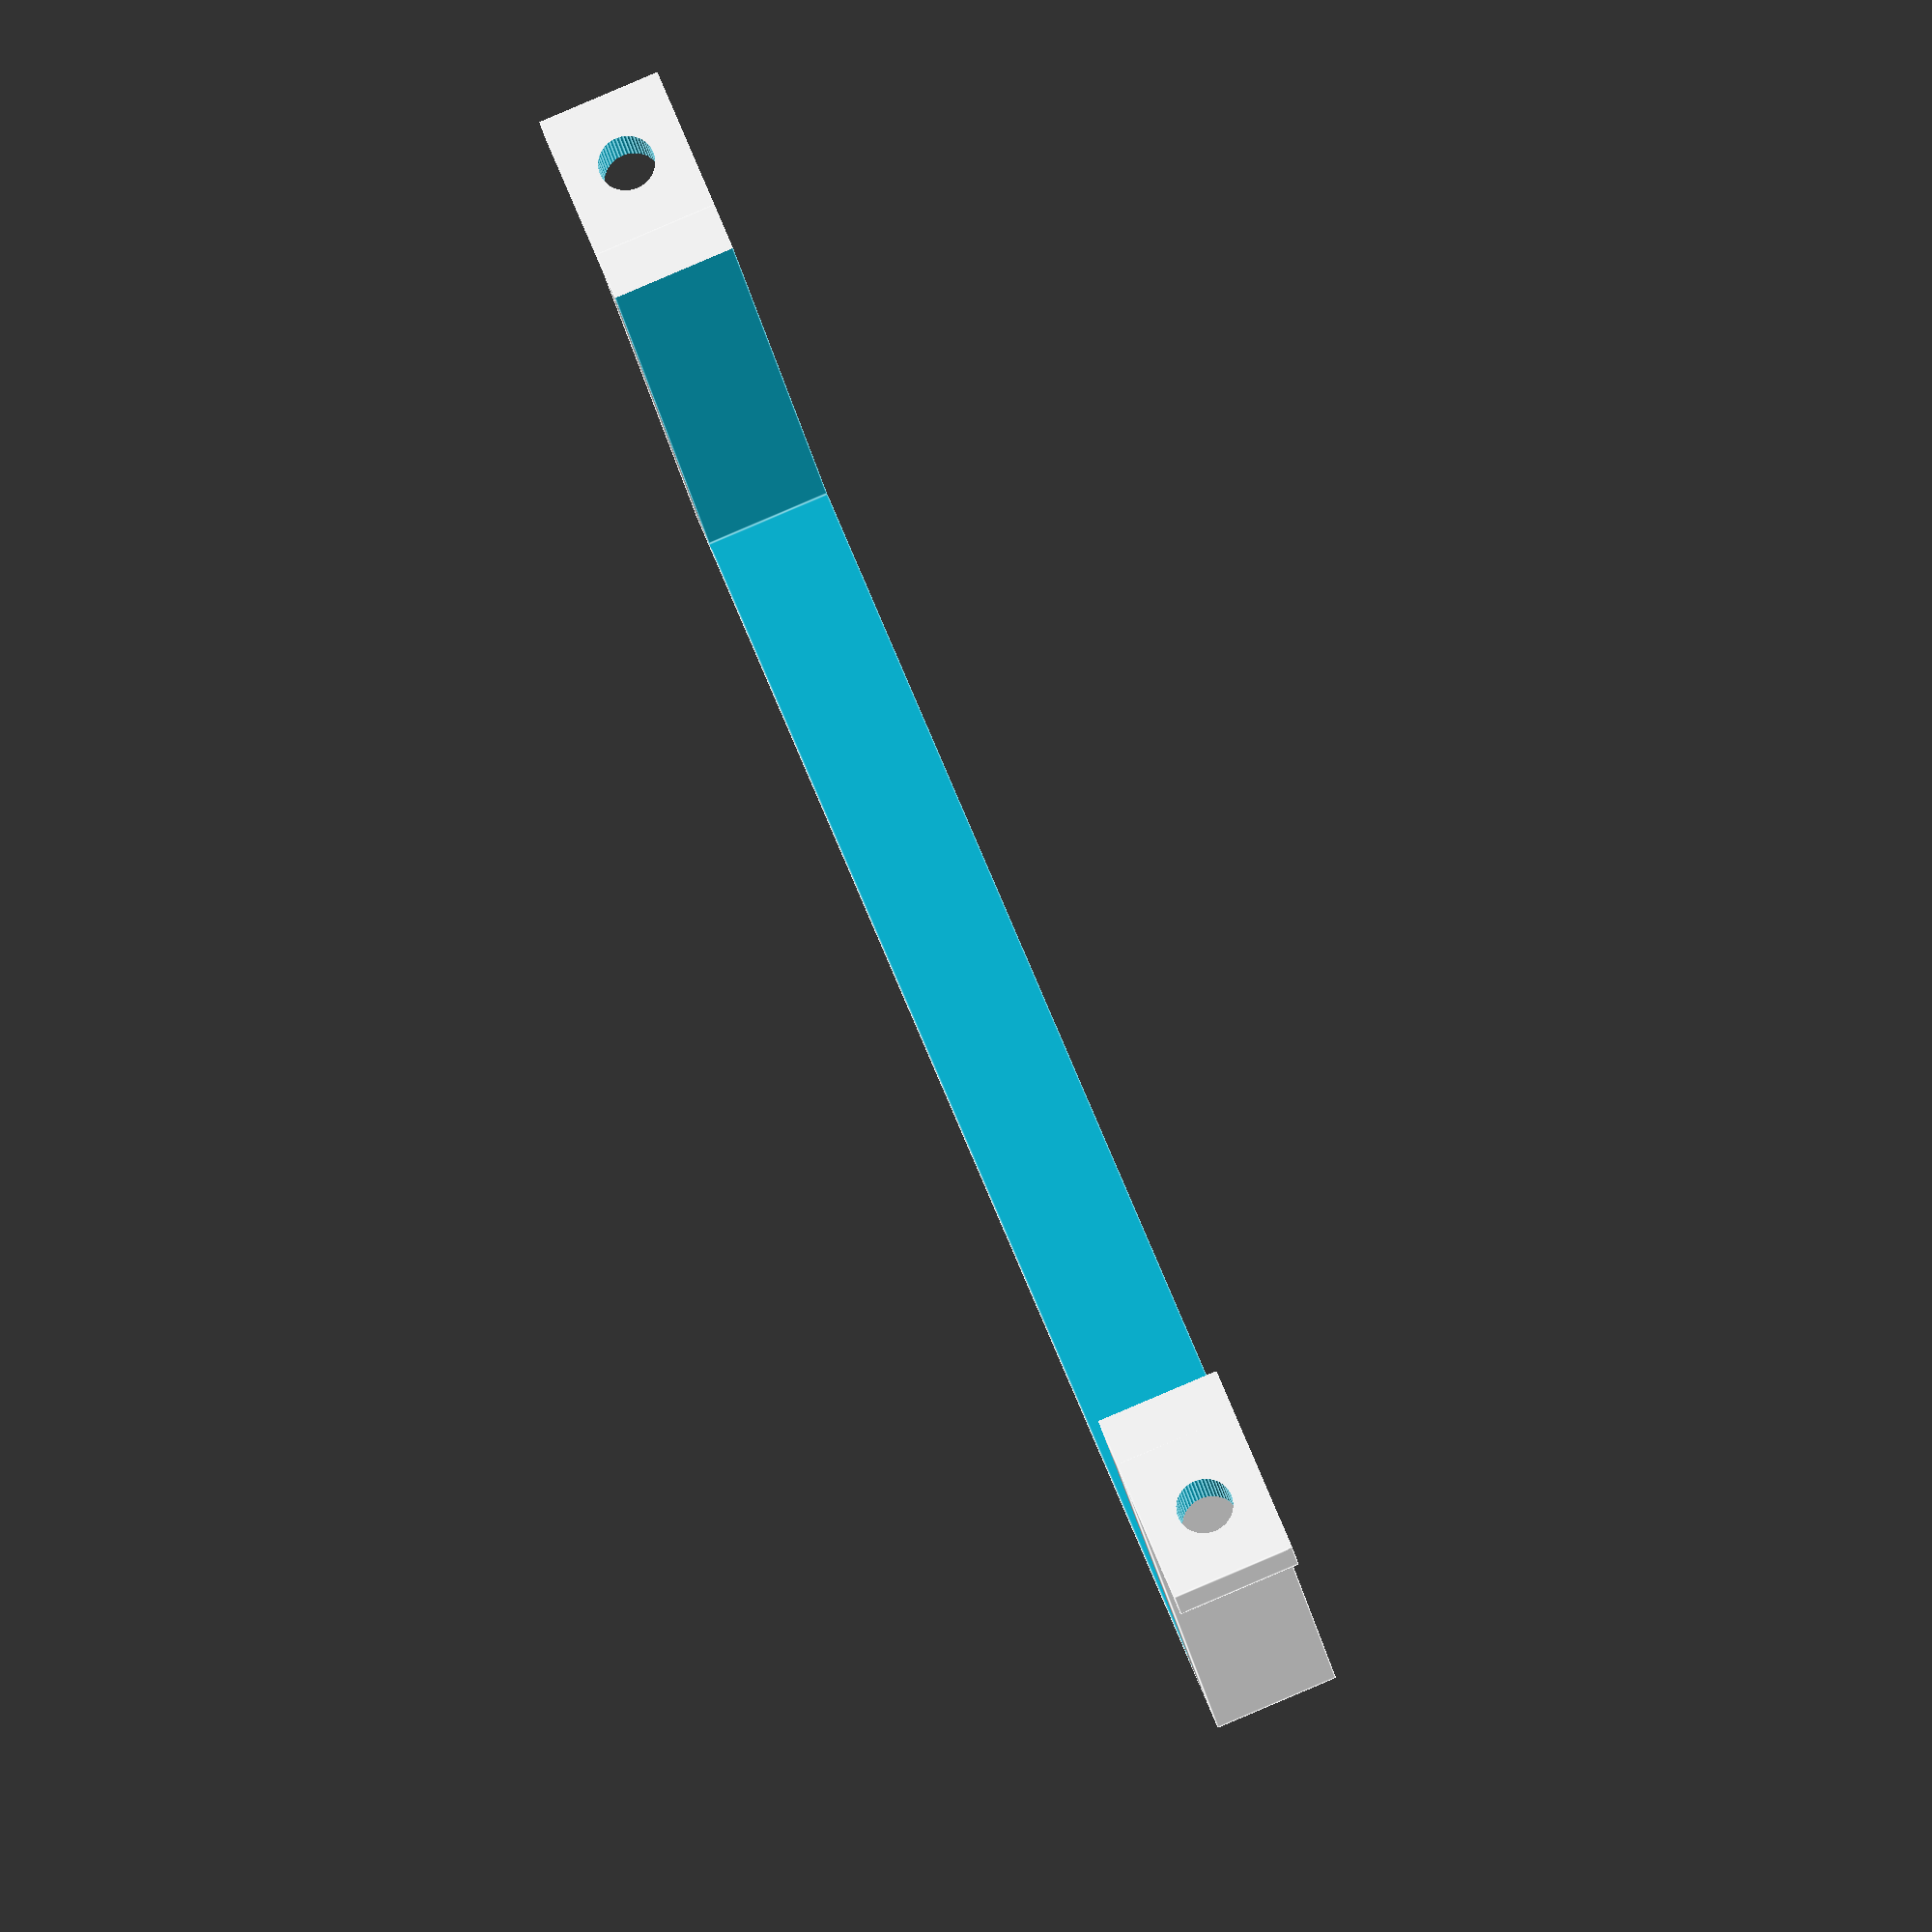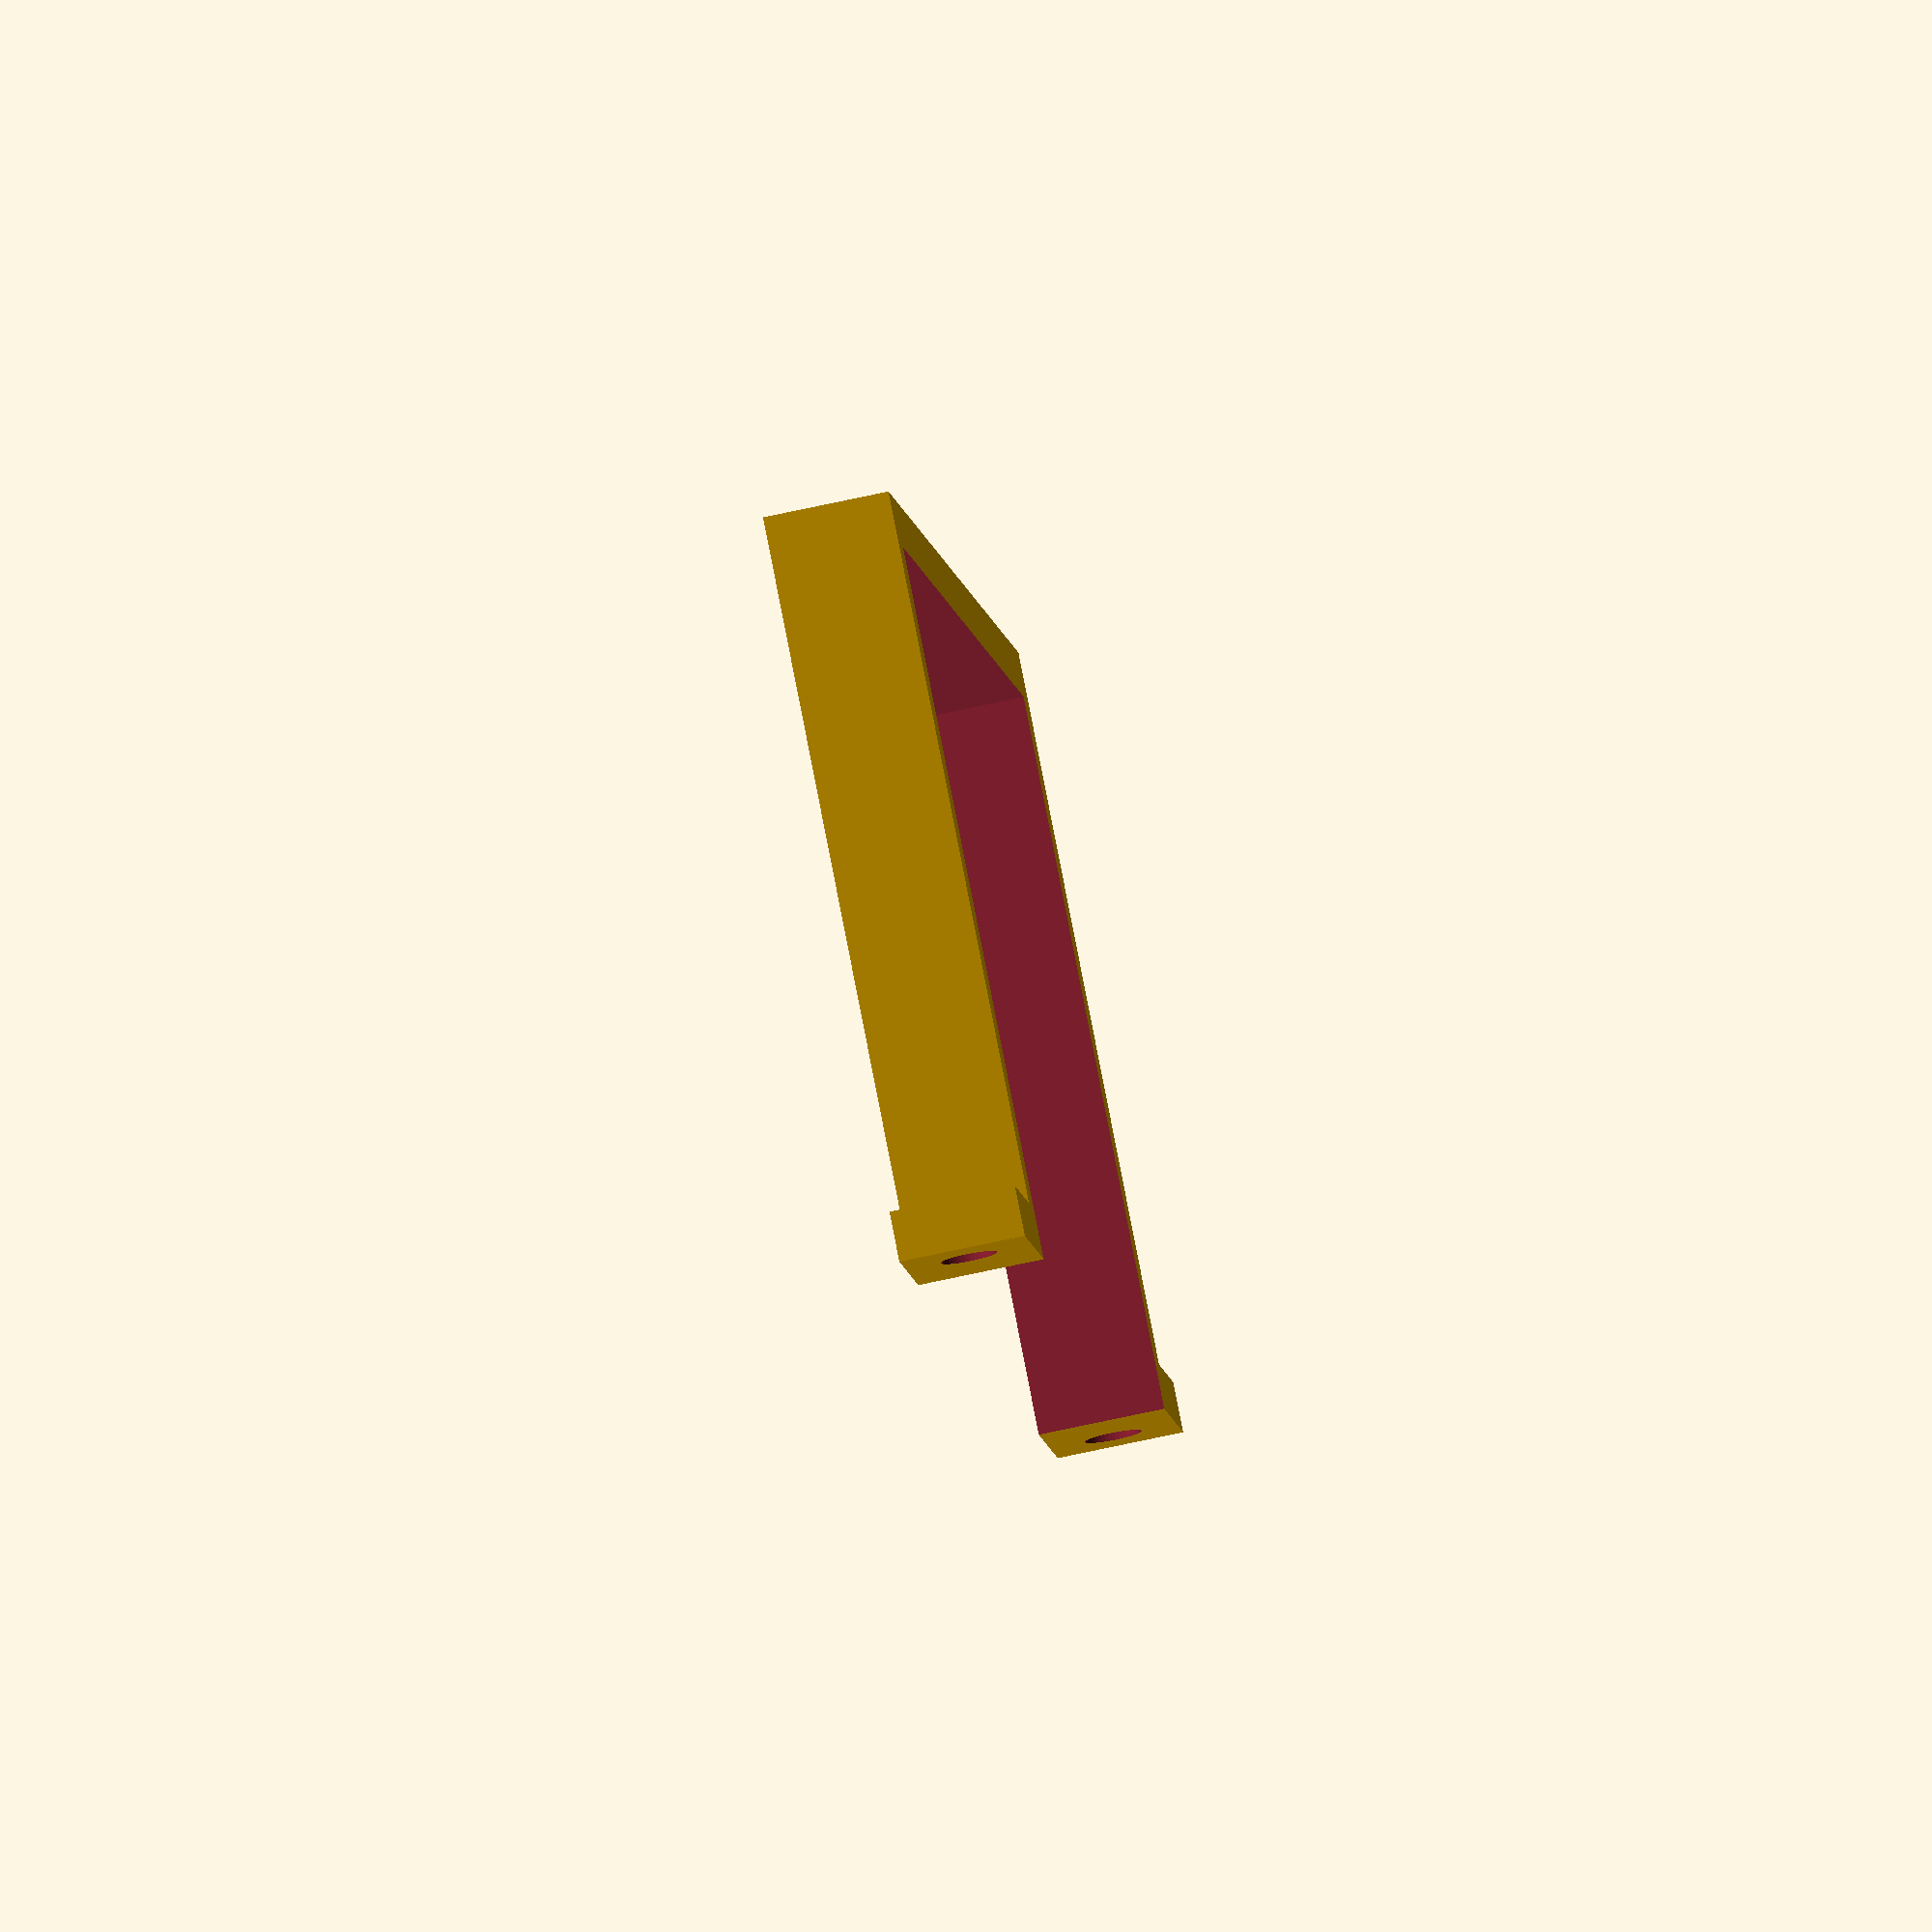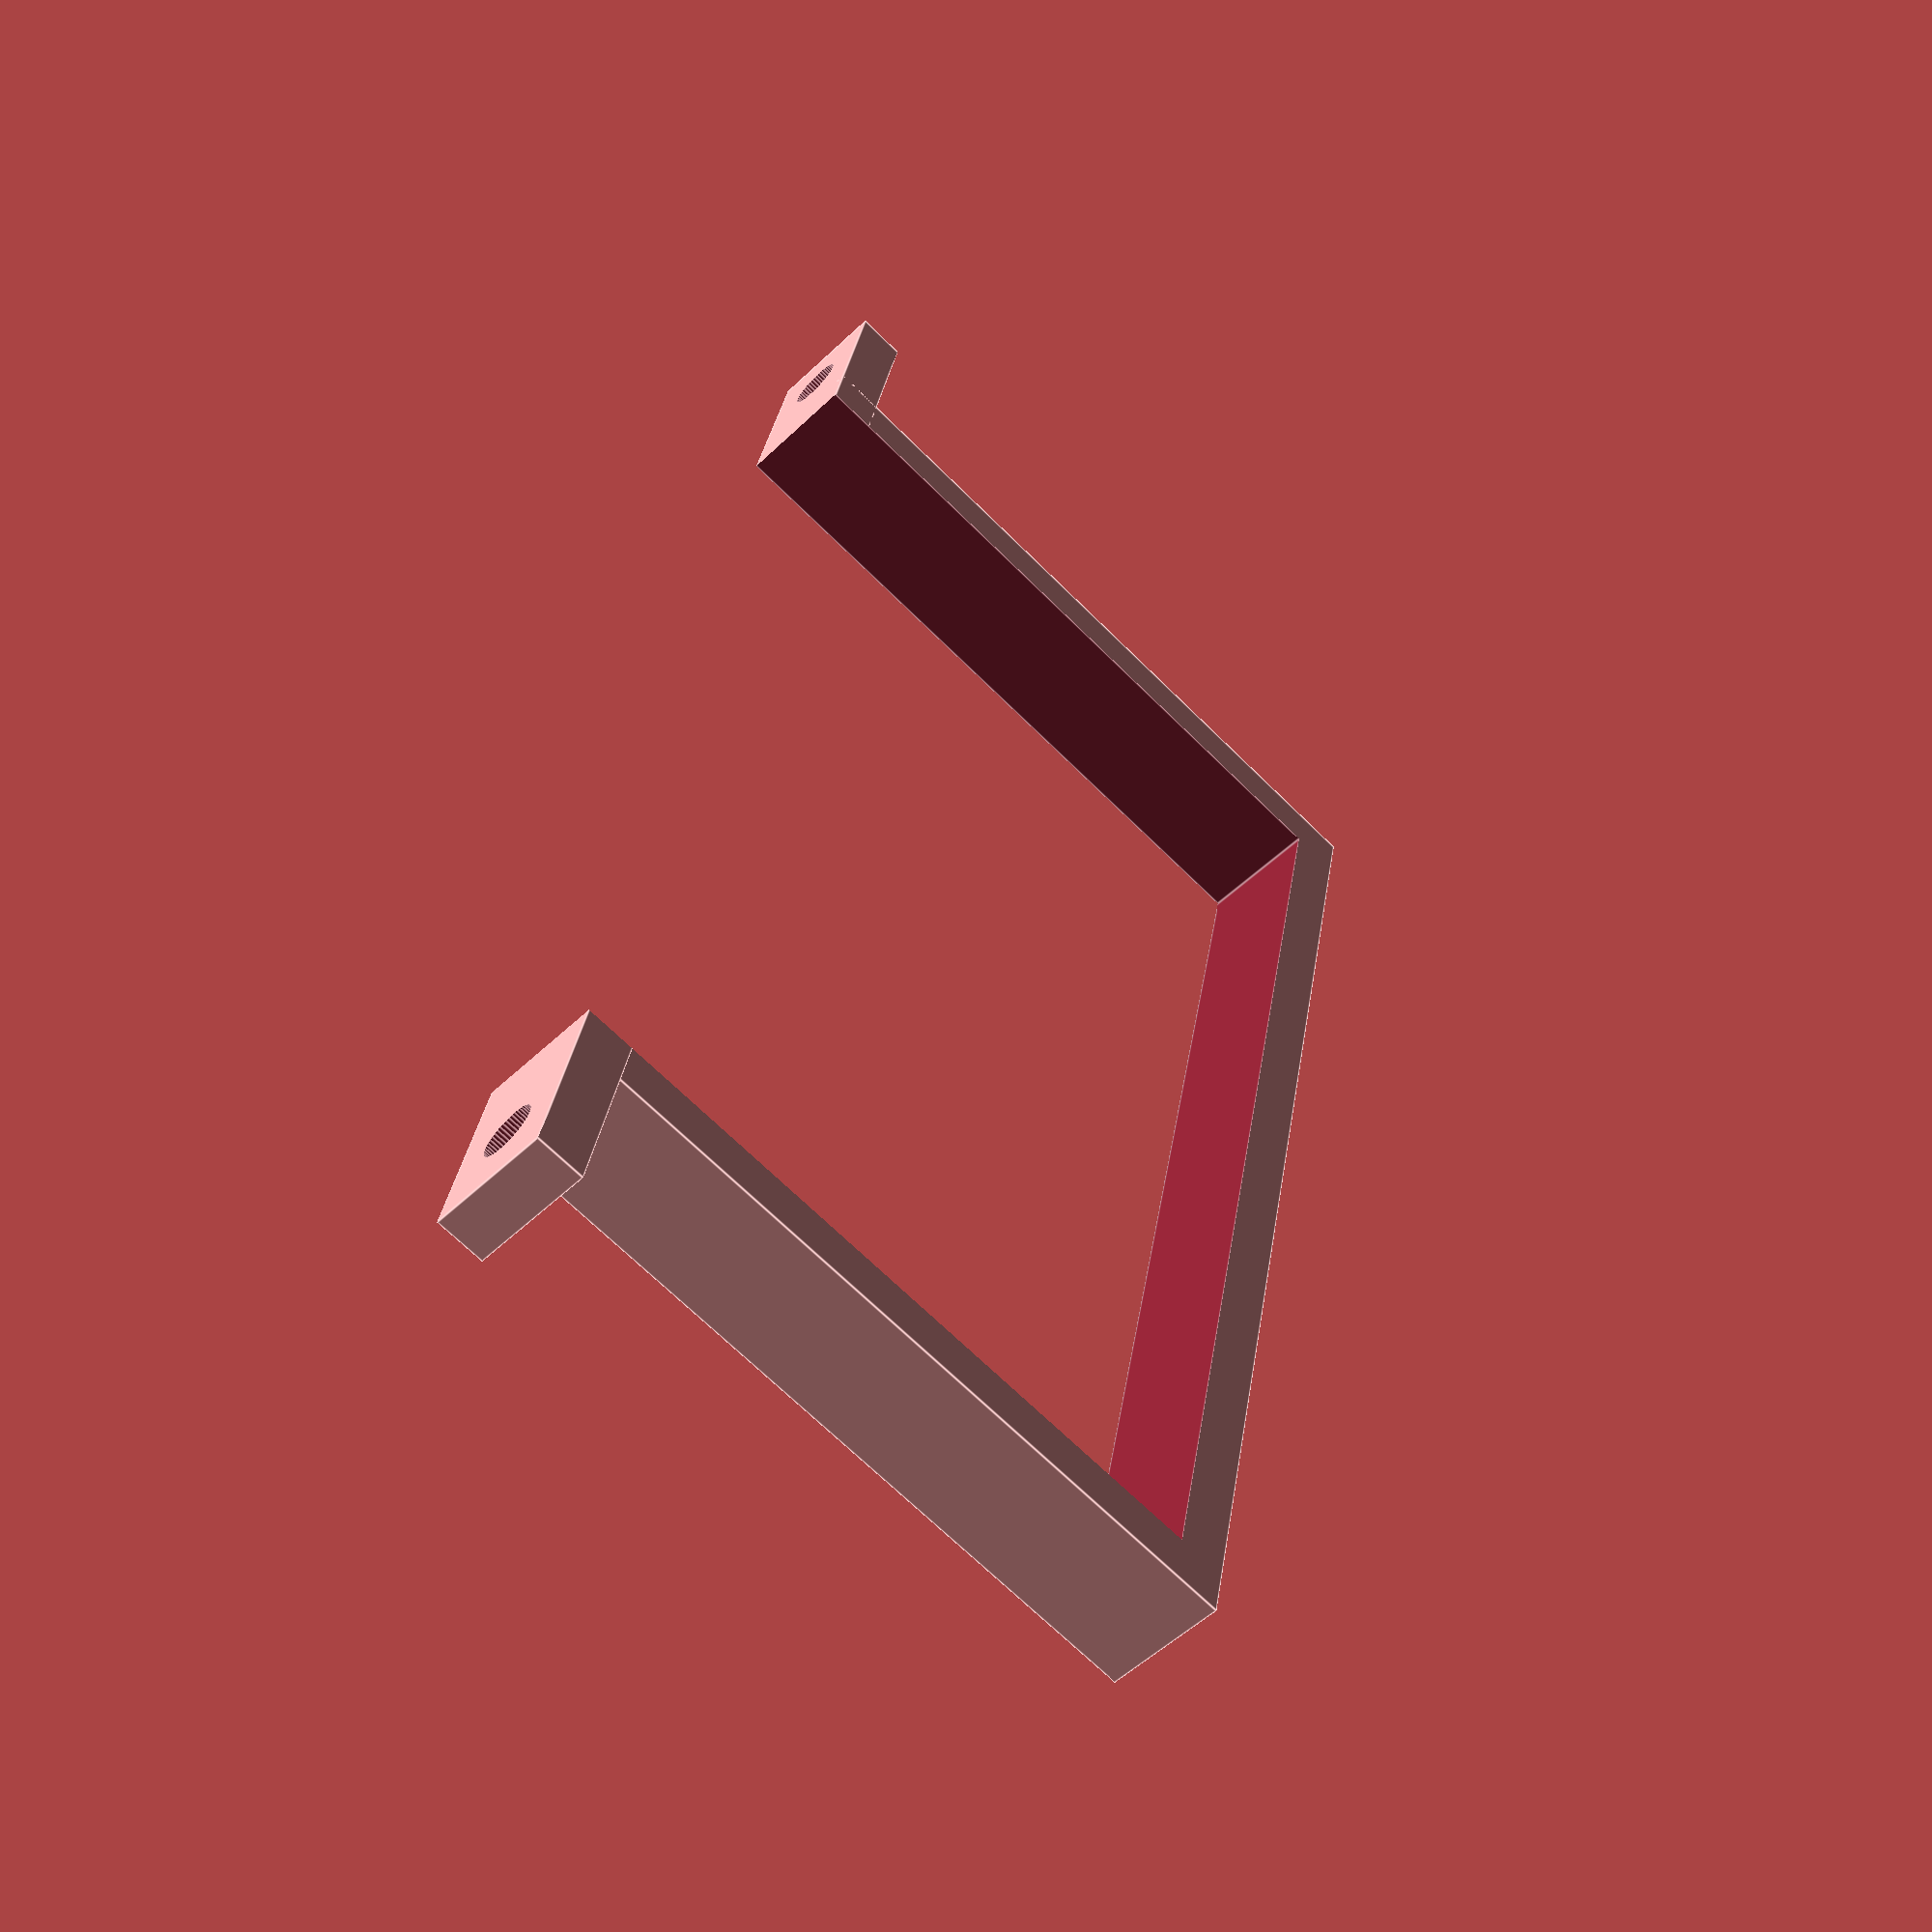
<openscad>


// height of power supply
psuHeight = 102;

// depth of power supply
psuDepth = 53;

// diameter of mounting holes
mountHoleDia = 4.5;

// length of mount pad
mountPadLength = 12;

// wall thickness
thickness = 4;

// width of bracket
width = 10;



module bracket() {
  difference() {
    union() {
        cube([psuHeight+2*thickness, psuDepth+2*thickness, width], center=true);
        translate([0,psuDepth/2+thickness/2,0]) cube([psuHeight+2*thickness+2*mountPadLength, thickness, width], center=true);
    }
    translate([0,thickness,0]) cube([psuHeight,psuDepth+thickness*2,width+0.01], center=true);
  
  
    translate([psuHeight/2+thickness+mountPadLength/2,0,0]) 
    rotate([90,0,0]) cylinder (d=mountHoleDia, h=psuDepth*2, center=true, $fn=50);
  
    translate([-psuHeight/2-thickness-mountPadLength/2,0,0]) 
    rotate([90,0,0]) cylinder (d=mountHoleDia, h=psuDepth*2, center=true, $fn=50);
  }
}

bracket();




</openscad>
<views>
elev=272.0 azim=340.8 roll=67.0 proj=o view=edges
elev=71.5 azim=244.4 roll=102.3 proj=o view=solid
elev=51.7 azim=78.9 roll=136.1 proj=p view=edges
</views>
